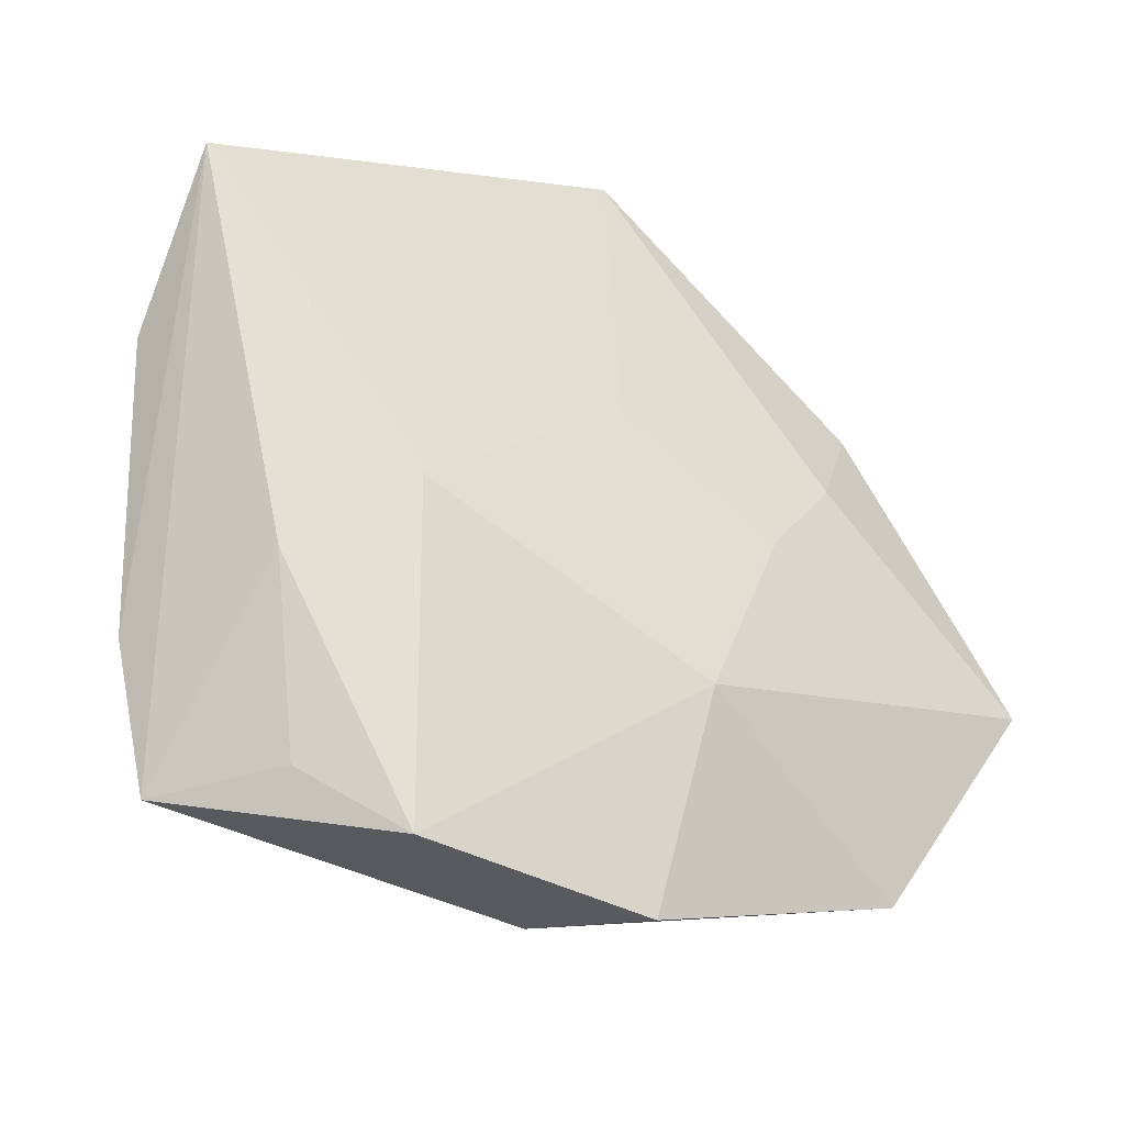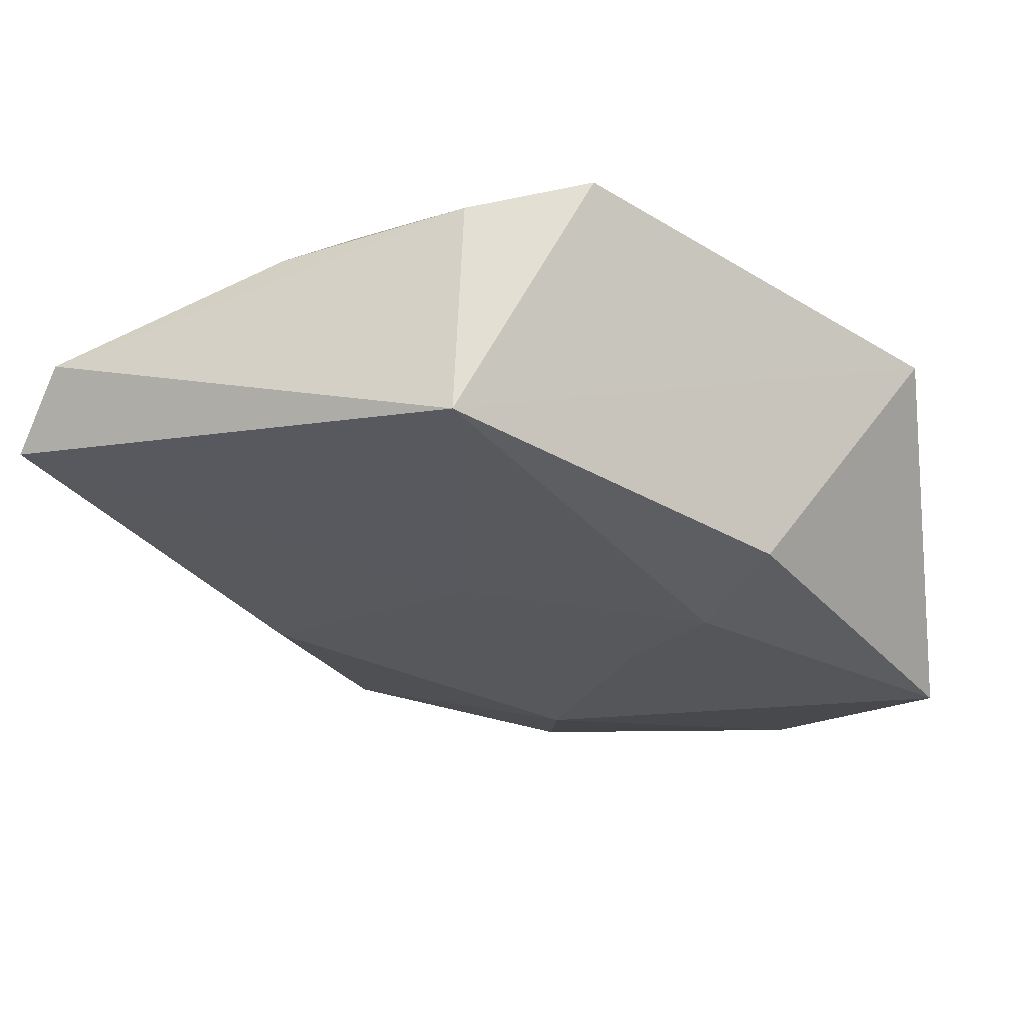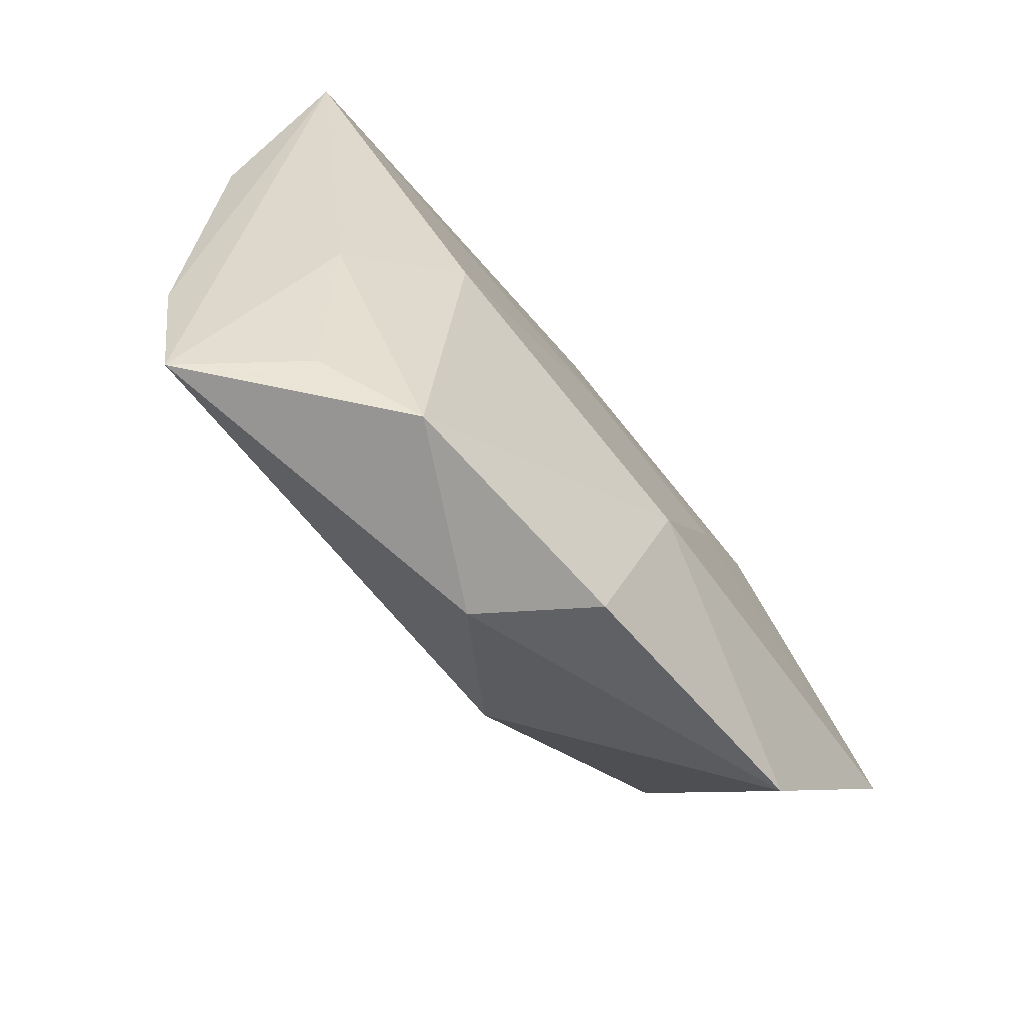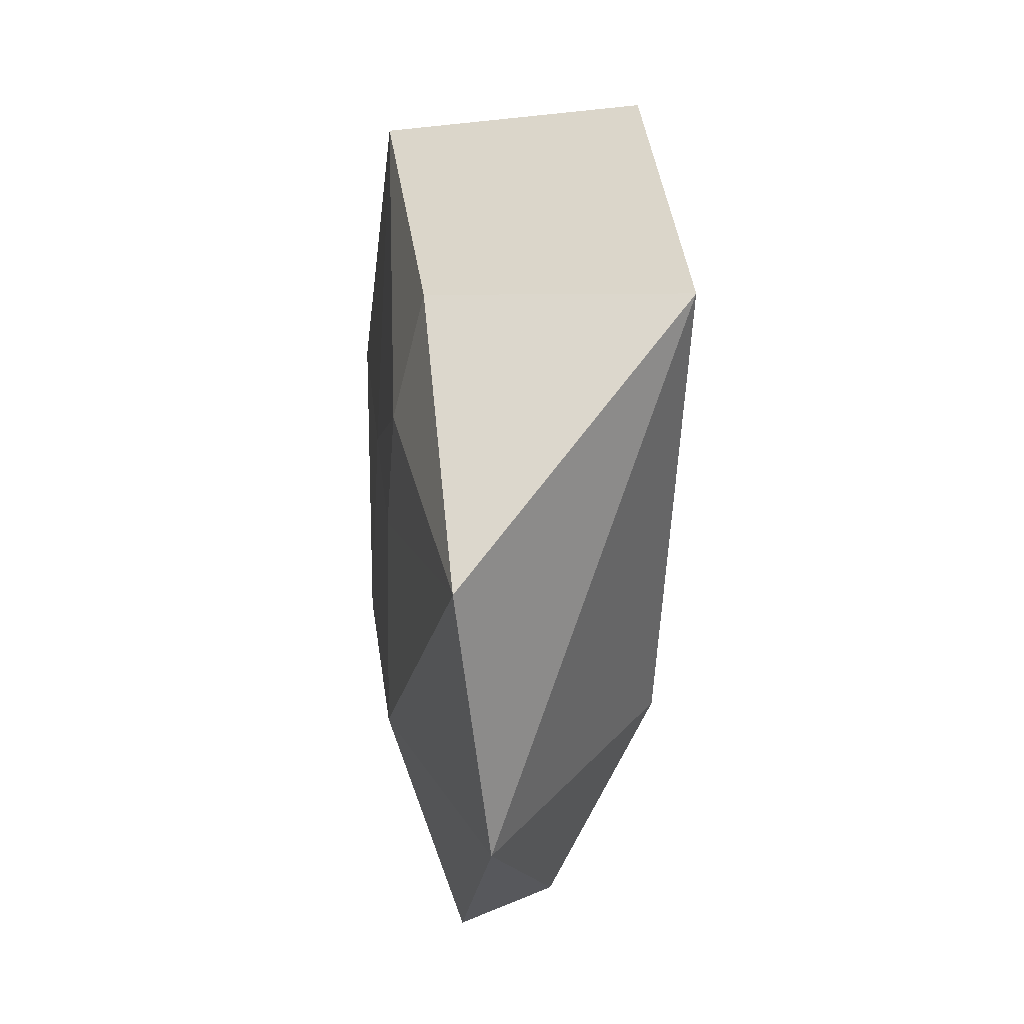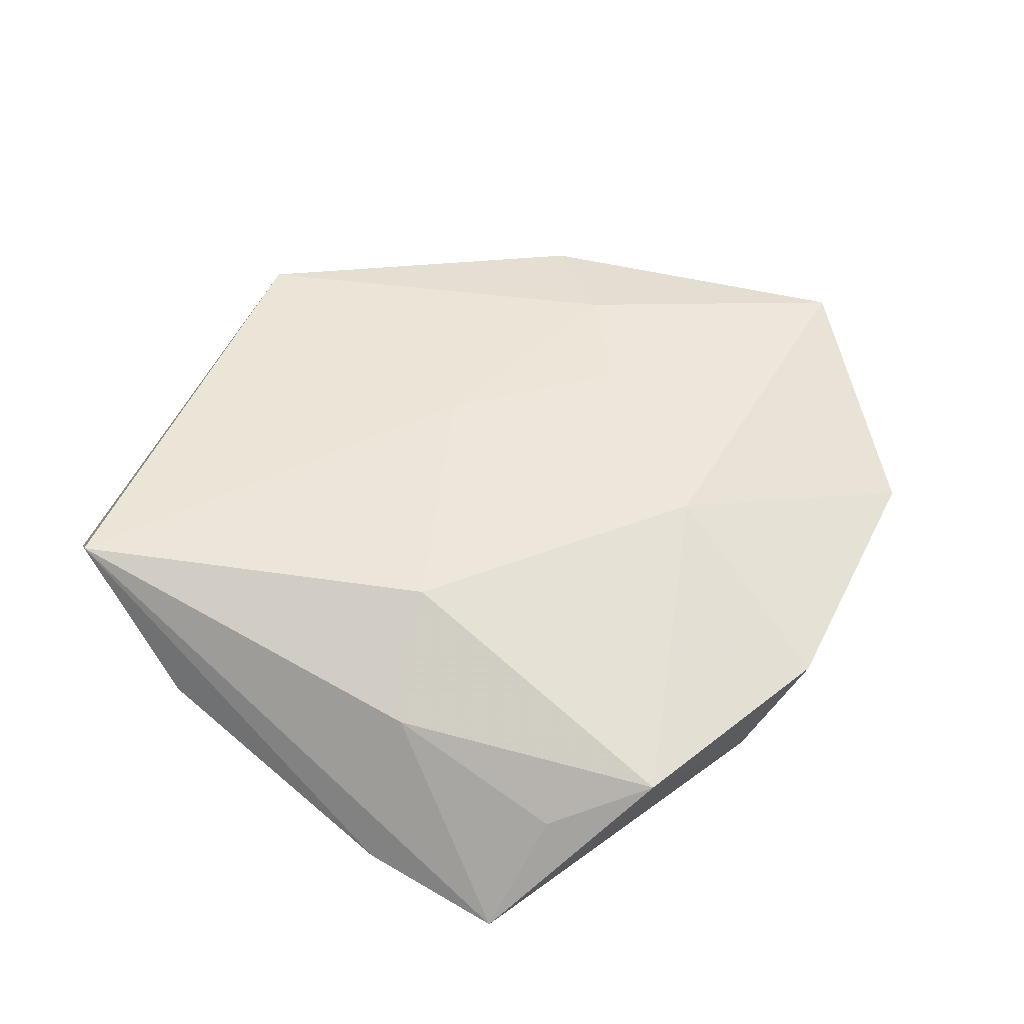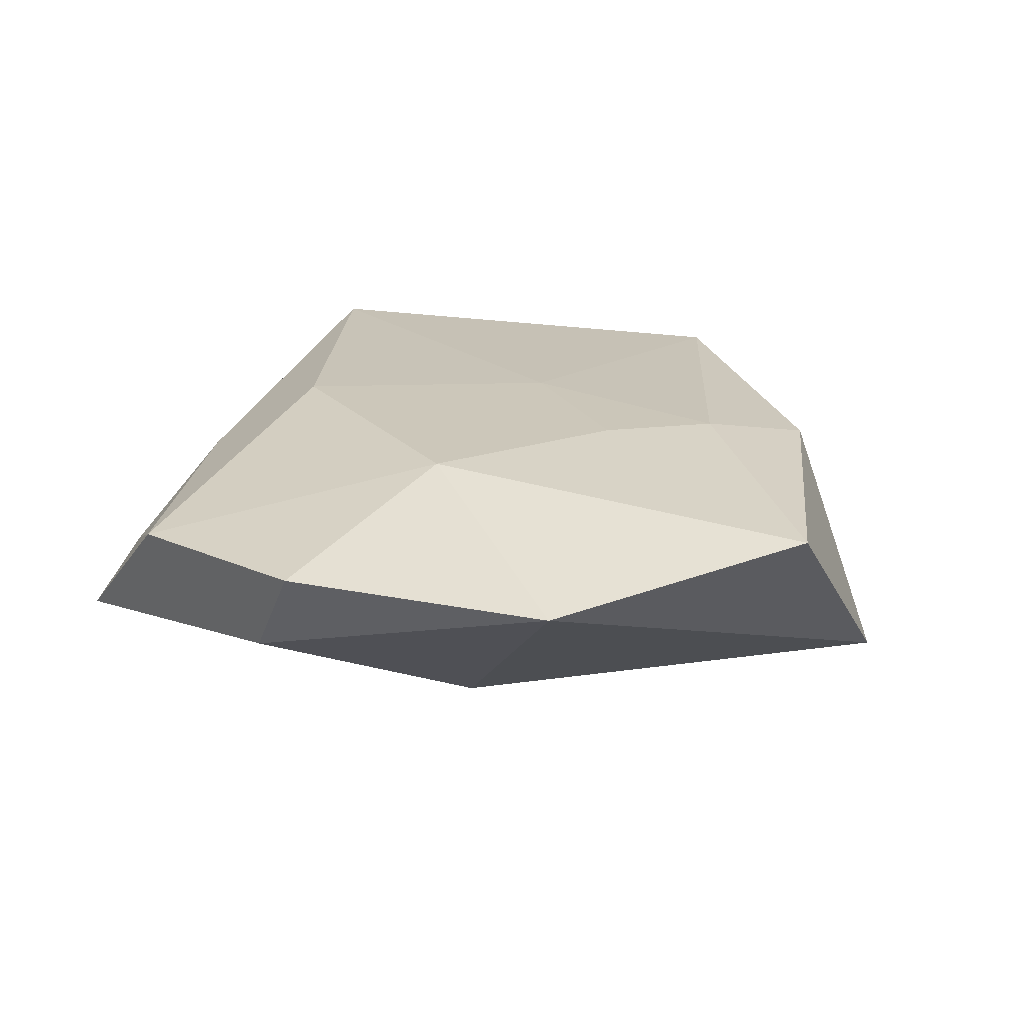
<metadata>
{"format":"obj","ext":"obj","renderer":"f3d","projection":"perspective","resolution":1024,"background":"white","views":[{"elev":-41.8,"azim":-31.9,"up":"+Y"},{"elev":61.0,"azim":10.9,"up":"+Y"},{"elev":-79.5,"azim":-48.9,"up":"+Y"},{"elev":0.7,"azim":84.0,"up":"+Y"},{"elev":49.4,"azim":-41.9,"up":"+Z"},{"elev":20.6,"azim":41.4,"up":"+Z"}]}
</metadata>
<code>
v -0.03095 -0.01127 -0.01097
v -0.01562 0.02523 -0.0138
v 0.03007 0.01955 0.01092
v 0.0251 0.008074 0.01353
v 0.001531 -0.04179 -0.004605
v -0.03302 -0.03749 -0.01066
v -0.02422 -0.03702 -9.703e-05
v 0.008713 -0.04408 0.005474
v -0.03779 -0.02306 -0.008677
v 0.0496 -0.007978 0.009732
v 0.03554 -0.03292 0.005014
v 0.01985 -0.001031 -0.01424
v -0.0001521 0.03953 0.01255
v -0.0415 0.0241 0.005978
v -0.003439 0.03969 -0.009127
v -0.03805 0.009691 -0.008145
v -0.02992 -0.01969 0.006007
v 0.0006418 0.006454 0.0139
v -0.02019 -0.01219 0.01349
v 0.008094 0.04139 -0.01304
v -0.02069 0.03155 -0.005462
v -0.04343 0.003708 0.0004618
v 0.00578 -0.01338 -0.0146
v -0.01466 -0.04335 0.004513
v 0.04149 0.01898 -0.01312
v -0.04407 0.01809 0.01305
v 0.01381 -0.02088 -0.01361
v 0.01045 -0.0226 0.01324
v 0.01812 -0.002184 0.01373
f 11 25 10
f 27 25 11
f 13 25 20
f 10 4 29
f 6 27 5
f 5 27 11
f 5 24 6
f 6 2 23
f 23 27 6
f 19 24 28
f 28 29 19
f 11 10 28
f 10 29 28
f 14 26 13
f 6 24 7
f 17 24 19
f 19 26 17
f 17 7 24
f 17 26 6
f 6 7 17
f 13 4 3
f 3 4 10
f 3 25 13
f 3 10 25
f 13 26 18
f 18 4 13
f 18 29 4
f 18 26 19
f 19 29 18
f 25 27 12
f 27 23 12
f 12 20 25
f 2 20 12
f 12 23 2
f 11 28 8
f 8 28 24
f 8 5 11
f 24 5 8
f 1 2 6
f 26 14 22
f 15 20 2
f 2 21 15
f 13 20 15
f 15 14 13
f 15 21 14
f 6 26 9
f 26 22 9
f 16 22 14
f 16 21 2
f 14 21 16
f 2 1 16
f 16 9 22
f 16 1 6
f 6 9 16

</code>
